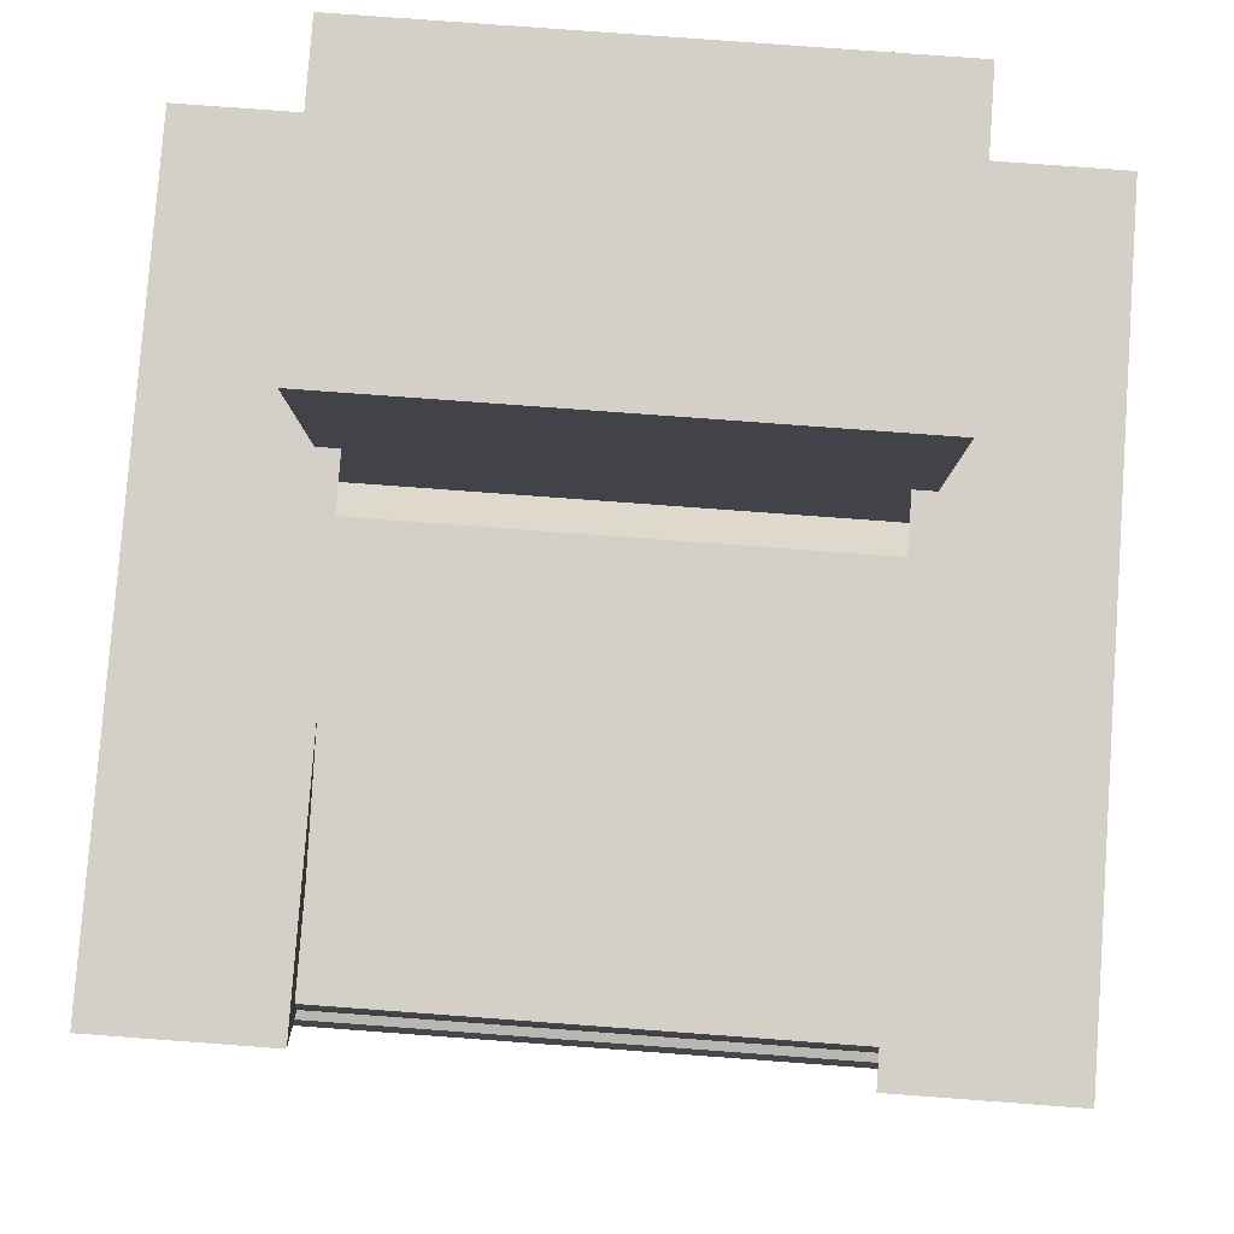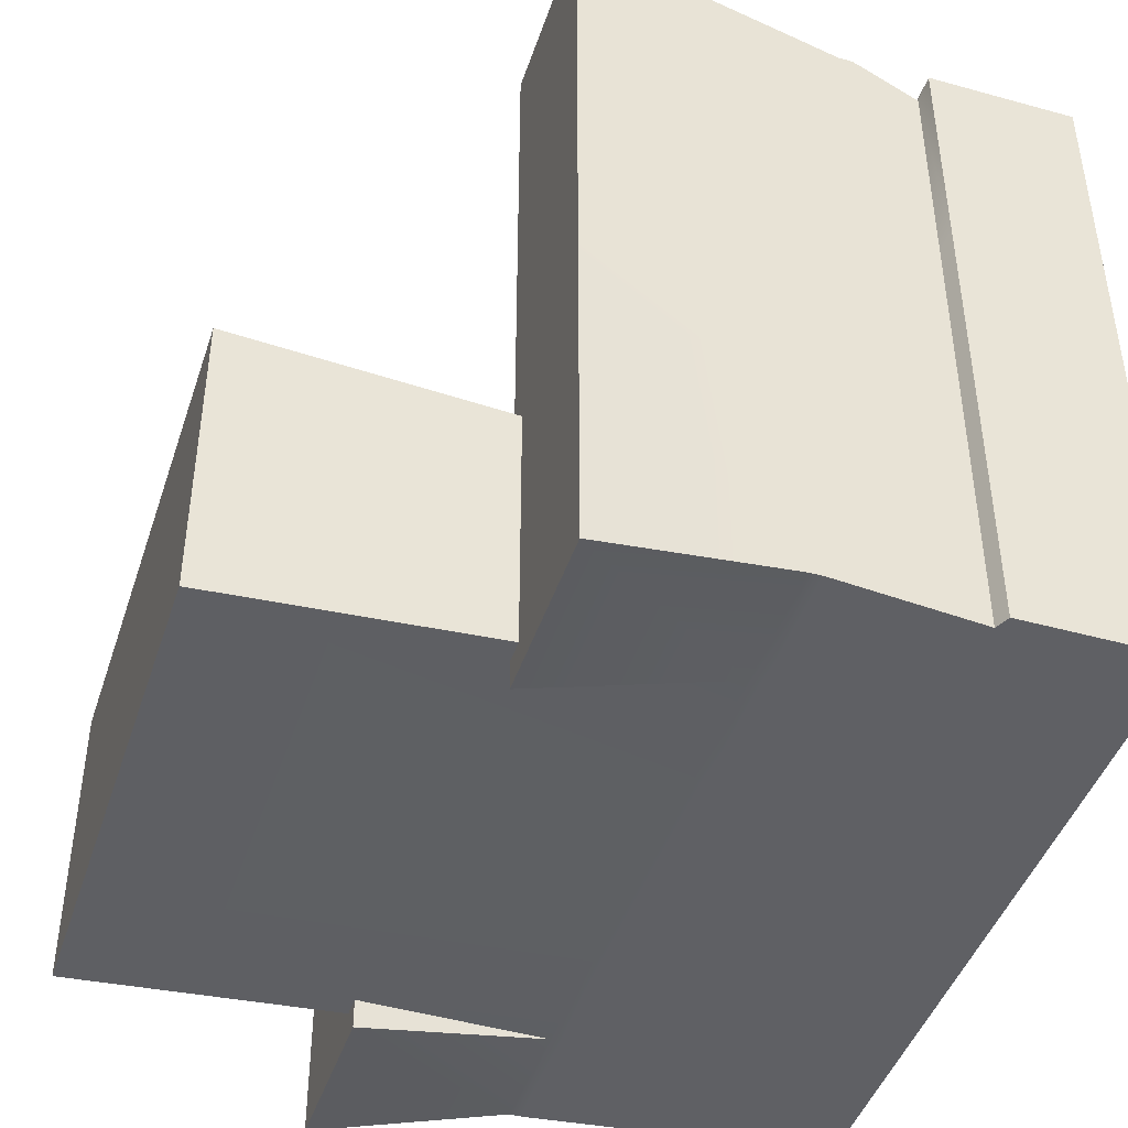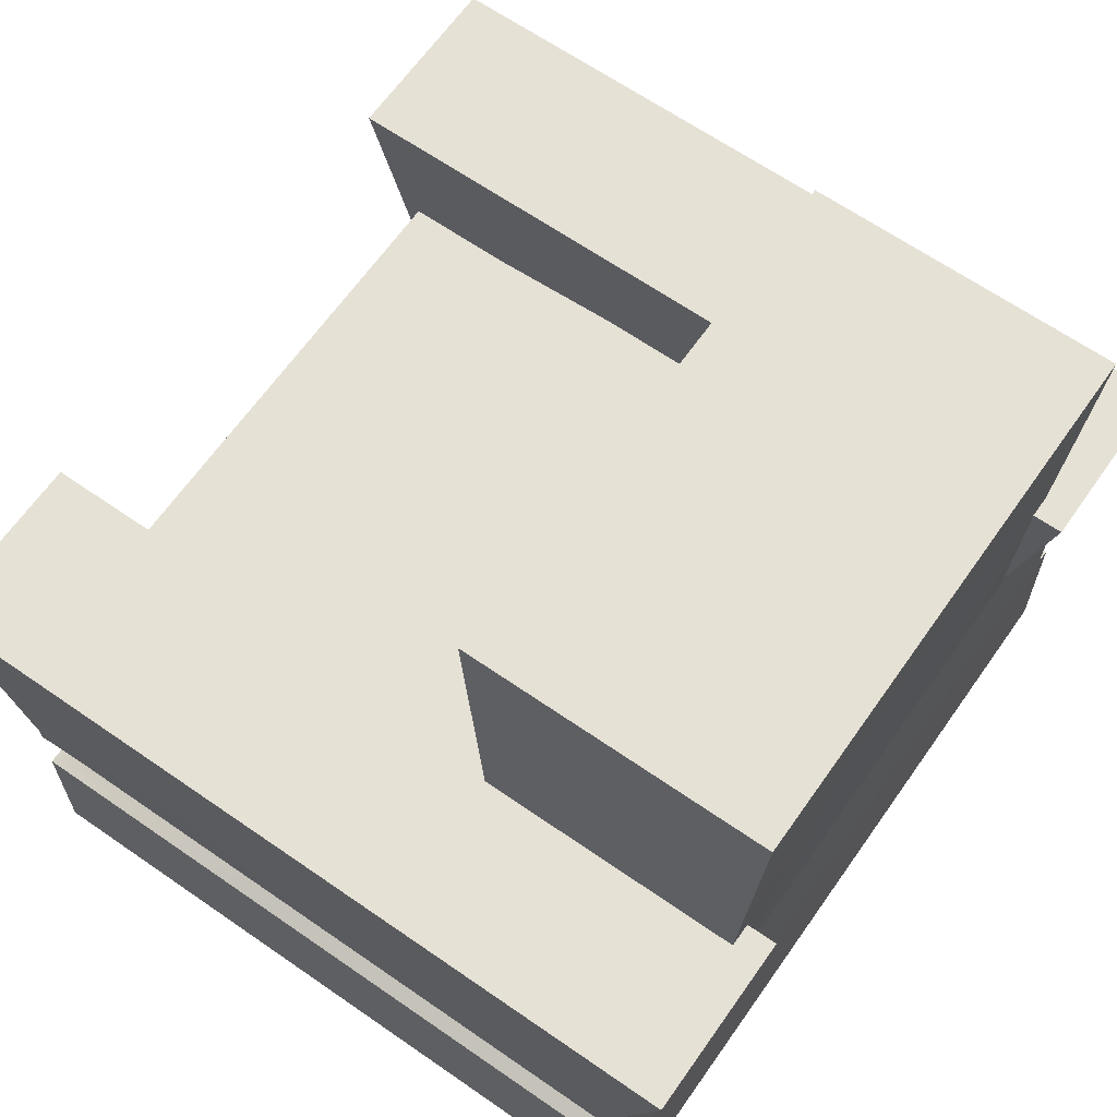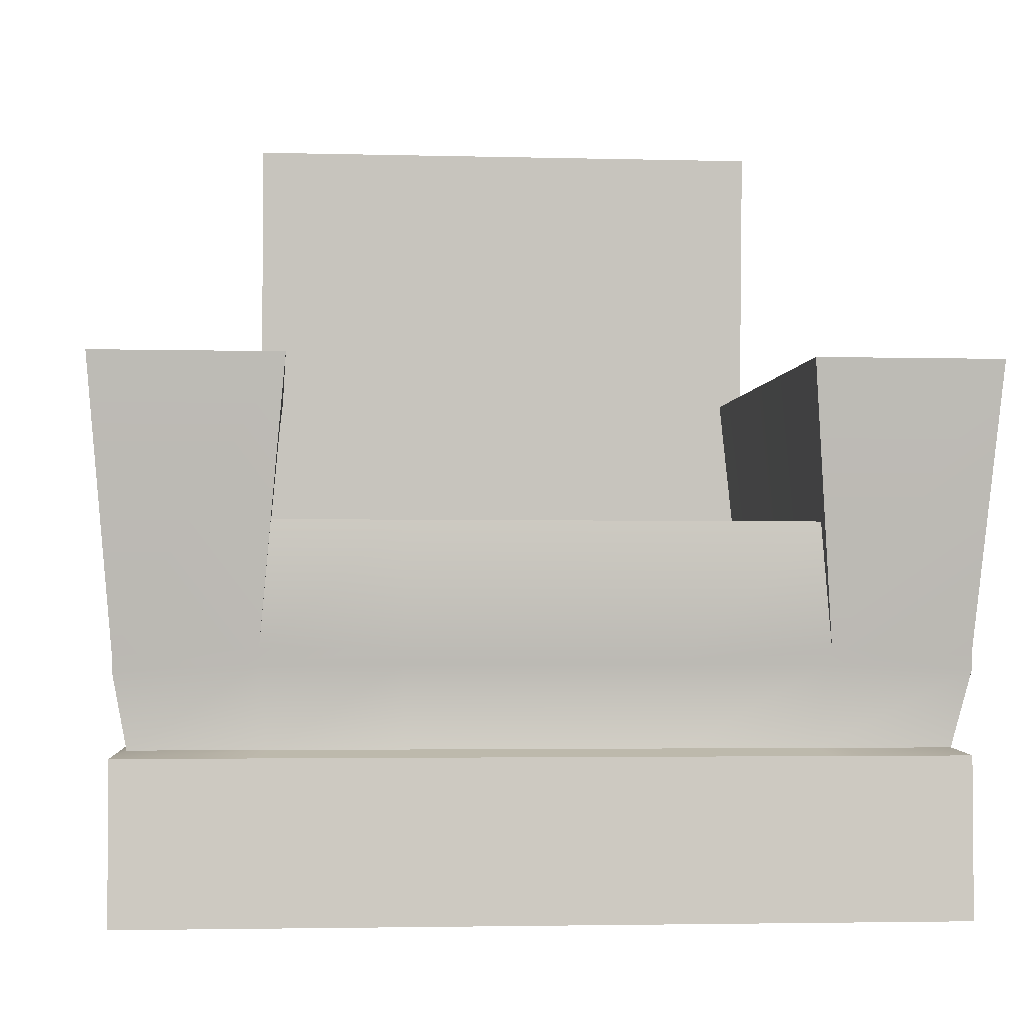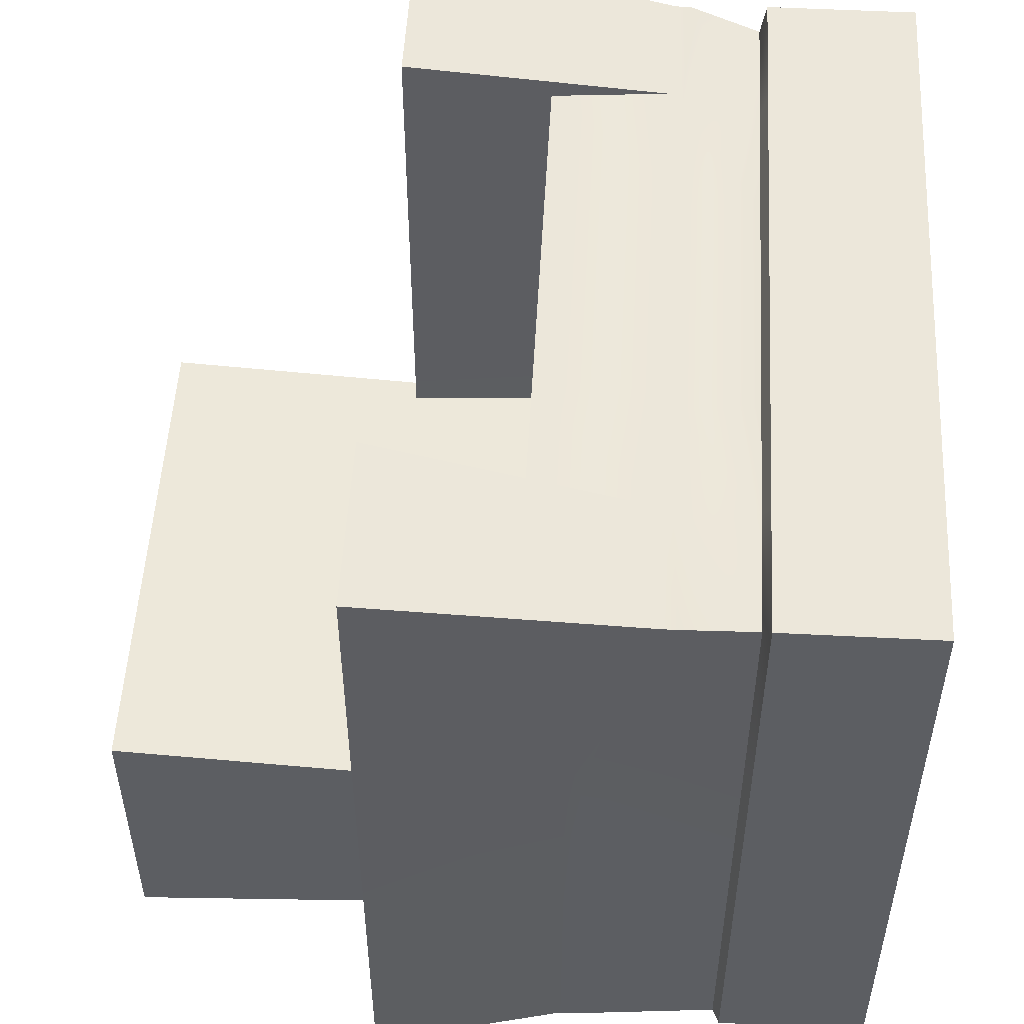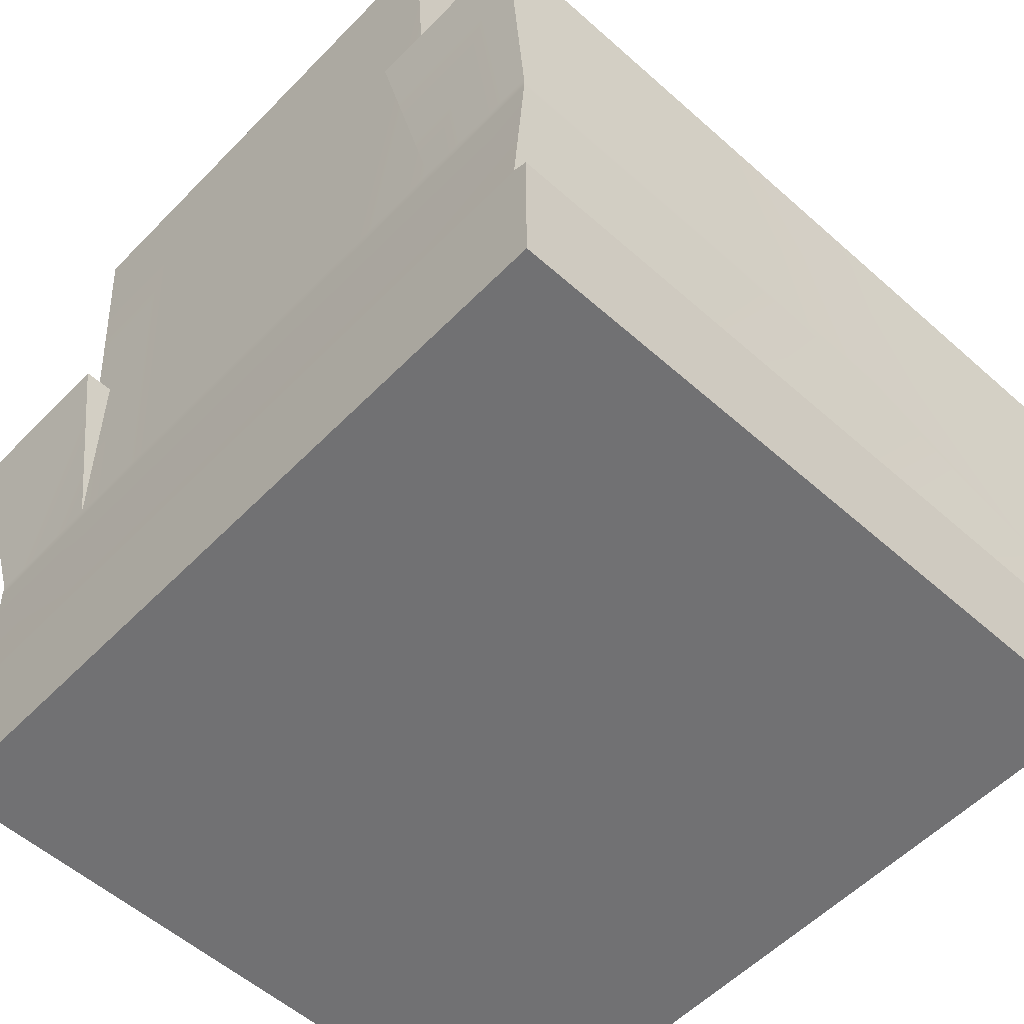
<metadata>
{"format":"obj","ext":"obj","renderer":"f3d","projection":"perspective","resolution":1024,"background":"white","views":[{"elev":79.9,"azim":4.2,"up":"+Y"},{"elev":-44.3,"azim":-107.9,"up":"+Z"},{"elev":64.7,"azim":125.0,"up":"+Y"},{"elev":-2.9,"azim":-5.4,"up":"+Y"},{"elev":52.0,"azim":-86.8,"up":"+Z"},{"elev":-55.3,"azim":-133.1,"up":"+Y"}]}
</metadata>
<code>
g default
v -2.216 -0.06198 7.536
v -0.9343 -0.06198 7.536
v 0.348 -0.06198 7.536
v 1.63 -0.06198 7.536
v 2.912 -0.06198 7.536
v 4.195 -0.06198 7.536
v 5.477 -0.06198 7.536
v -2.216 1.42 7.536
v -0.9343 1.42 7.536
v 0.348 1.42 7.536
v 1.63 1.42 7.536
v 2.912 1.42 7.536
v 4.195 1.42 7.536
v 5.477 1.42 7.536
v -2.216 1.42 5.217
v 5.477 1.42 5.217
v -2.216 1.42 2.899
v 5.477 1.42 2.899
v -2.216 1.42 0.5802
v -0.9343 1.42 0.5802
v 0.348 1.42 0.5802
v 1.63 1.42 0.5802
v 2.912 1.42 0.5802
v 4.195 1.42 0.5802
v 5.477 1.42 0.5802
v -2.216 -0.06198 0.5802
v -0.9343 -0.06198 0.5802
v 0.348 -0.06198 0.5802
v 1.63 -0.06198 0.5802
v 2.912 -0.06198 0.5802
v 4.195 -0.06198 0.5802
v 5.477 -0.06198 0.5802
v -2.216 -0.06198 2.899
v -0.9343 -0.06198 2.899
v 0.348 -0.06198 2.899
v 1.63 -0.06198 2.899
v 2.912 -0.06198 2.899
v 4.195 -0.06198 2.899
v 5.477 -0.06198 2.899
v -2.216 -0.06198 5.217
v -0.9343 -0.06198 5.217
v 0.348 -0.06198 5.217
v 1.63 -0.06198 5.217
v 2.912 -0.06198 5.217
v 4.195 -0.06198 5.217
v 5.477 -0.06198 5.217
v -2.072 1.485 7.334
v -0.8381 1.485 7.334
v -2.072 1.485 5.083
v 0.3961 1.485 7.334
v 1.63 1.485 7.334
v 2.864 1.485 7.334
v 4.099 1.485 7.334
v 5.333 1.485 7.334
v 5.333 1.485 5.083
v -2.072 1.485 2.832
v 5.333 1.485 2.832
v -0.8381 1.485 0.5812
v -2.072 1.485 0.5812
v 0.3961 1.485 0.5812
v 1.63 1.485 0.5812
v 2.864 1.485 0.5812
v 4.099 1.485 0.5812
v 5.333 1.485 0.5812
v -2.198 2.187 7.487
v -0.9163 2.243 7.284
v -2.198 2.933 5.187
v 0.3653 2.243 7.284
v 1.647 2.243 7.284
v 2.928 2.243 7.284
v 4.21 2.243 7.284
v 5.491 2.187 7.487
v 5.491 2.933 5.187
v -2.198 2.933 2.886
v 5.491 2.933 2.886
v -0.9163 2.933 0.5857
v -2.198 2.933 0.5857
v 0.3653 2.933 0.5857
v 1.647 2.933 0.5857
v 2.928 2.933 0.5857
v 4.21 2.933 0.5857
v 5.491 2.933 0.5857
v -2.198 2.326 7.487
v -0.9163 2.382 7.487
v -0.9163 3.073 5.187
v -2.198 3.073 5.187
v 0.3653 2.382 7.487
v 1.647 2.382 7.487
v 2.928 2.382 7.487
v 4.21 2.382 7.487
v 4.21 3.073 5.187
v 5.491 2.326 7.487
v 5.491 3.073 5.187
v -0.9163 3.073 2.886
v -2.198 3.073 2.886
v 0.3653 3.073 2.886
v 1.647 3.073 2.886
v 2.928 3.073 2.886
v 4.21 3.073 2.886
v 5.491 3.073 2.886
v -0.9163 3.073 0.5857
v -2.198 3.073 0.5857
v 0.3653 3.073 0.5857
v 1.647 3.073 0.5857
v 2.928 3.073 0.5857
v 4.21 3.073 0.5857
v 5.491 3.073 0.5857
v -2.419 4.964 7.909
v -0.6948 4.964 7.909
v -0.6948 4.964 5.187
v -2.419 4.964 5.187
v -0.6948 4.964 2.886
v -2.419 4.964 2.886
v -0.6948 4.964 0.164
v -2.419 4.964 0.164
v 3.988 4.964 7.909
v 5.713 4.964 7.909
v 5.713 4.964 5.187
v 3.988 4.964 5.187
v 5.713 4.964 2.886
v 3.988 4.964 2.886
v 5.713 4.964 0.164
v 3.988 4.964 0.164
v -0.9163 7.604 3.195
v 0.3653 7.604 3.195
v 0.3653 7.604 0.277
v -0.9163 7.604 0.277
v 1.647 7.604 3.195
v 1.647 7.604 0.277
v 2.928 7.604 3.195
v 2.928 7.604 0.277
v 4.21 7.604 3.195
v 4.21 7.604 0.277
v -0.9163 3.523 7.486
v 0.3653 3.523 7.486
v 0.3653 3.523 5.386
v -0.9163 3.523 5.386
v 1.647 3.523 7.486
v 1.647 3.523 5.386
v 2.928 3.523 7.486
v 2.928 3.523 5.386
v 4.21 3.523 7.486
v 4.21 3.523 5.386
v 0.3653 3.523 3.286
v -0.9163 3.523 3.286
v 1.647 3.523 3.286
v 2.928 3.523 3.286
v 4.21 3.523 3.286
g pCube1
f 1 2 9 8
f 2 3 10 9
f 3 4 11 10
f 4 5 12 11
f 5 6 13 12
f 6 7 14 13
f 108 109 110 111
f 134 135 136 137
f 135 138 139 136
f 138 140 141 139
f 140 142 143 141
f 116 117 118 119
f 111 110 112 113
f 137 136 144 145
f 136 139 146 144
f 139 141 147 146
f 141 143 148 147
f 119 118 120 121
f 113 112 114 115
f 124 125 126 127
f 125 128 129 126
f 128 130 131 129
f 130 132 133 131
f 121 120 122 123
f 19 20 27 26
f 20 21 28 27
f 21 22 29 28
f 22 23 30 29
f 23 24 31 30
f 24 25 32 31
f 26 27 34 33
f 27 28 35 34
f 28 29 36 35
f 29 30 37 36
f 30 31 38 37
f 31 32 39 38
f 33 34 41 40
f 34 35 42 41
f 35 36 43 42
f 36 37 44 43
f 37 38 45 44
f 38 39 46 45
f 40 41 2 1
f 41 42 3 2
f 42 43 4 3
f 43 44 5 4
f 44 45 6 5
f 45 46 7 6
f 39 32 25 18
f 46 39 18 16
f 7 46 16 14
f 26 33 17 19
f 33 40 15 17
f 40 1 8 15
f 8 9 48 47
f 15 8 47 49
f 9 10 50 48
f 10 11 51 50
f 11 12 52 51
f 12 13 53 52
f 13 14 54 53
f 14 16 55 54
f 17 15 49 56
f 16 18 57 55
f 20 19 59 58
f 19 17 56 59
f 21 20 58 60
f 22 21 60 61
f 23 22 61 62
f 24 23 62 63
f 18 25 64 57
f 25 24 63 64
f 47 48 66 65
f 49 47 65 67
f 48 50 68 66
f 50 51 69 68
f 51 52 70 69
f 52 53 71 70
f 53 54 72 71
f 54 55 73 72
f 56 49 67 74
f 55 57 75 73
f 58 59 77 76
f 59 56 74 77
f 60 58 76 78
f 61 60 78 79
f 62 61 79 80
f 63 62 80 81
f 57 64 82 75
f 64 63 81 82
f 65 66 84 83
f 67 65 83 86
f 66 68 87 84
f 68 69 88 87
f 69 70 89 88
f 70 71 90 89
f 71 72 92 90
f 72 73 93 92
f 74 67 86 95
f 73 75 100 93
f 76 77 102 101
f 77 74 95 102
f 78 76 101 103
f 79 78 103 104
f 80 79 104 105
f 81 80 105 106
f 75 82 107 100
f 82 81 106 107
f 83 84 109 108
f 84 85 110 109
f 86 83 108 111
f 85 94 112 110
f 95 86 111 113
f 94 101 114 112
f 101 102 115 114
f 102 95 113 115
f 90 92 117 116
f 92 93 118 117
f 91 90 116 119
f 93 100 120 118
f 99 91 119 121
f 100 107 122 120
f 107 106 123 122
f 106 99 121 123
f 94 96 125 124
f 103 101 127 126
f 101 94 124 127
f 96 97 128 125
f 104 103 126 129
f 97 98 130 128
f 105 104 129 131
f 98 99 132 130
f 99 106 133 132
f 106 105 131 133
f 84 87 135 134
f 85 84 134 137
f 87 88 138 135
f 88 89 140 138
f 89 90 142 140
f 90 91 143 142
f 96 94 145 144
f 94 85 137 145
f 97 96 144 146
f 98 97 146 147
f 91 99 148 143
f 99 98 147 148

</code>
